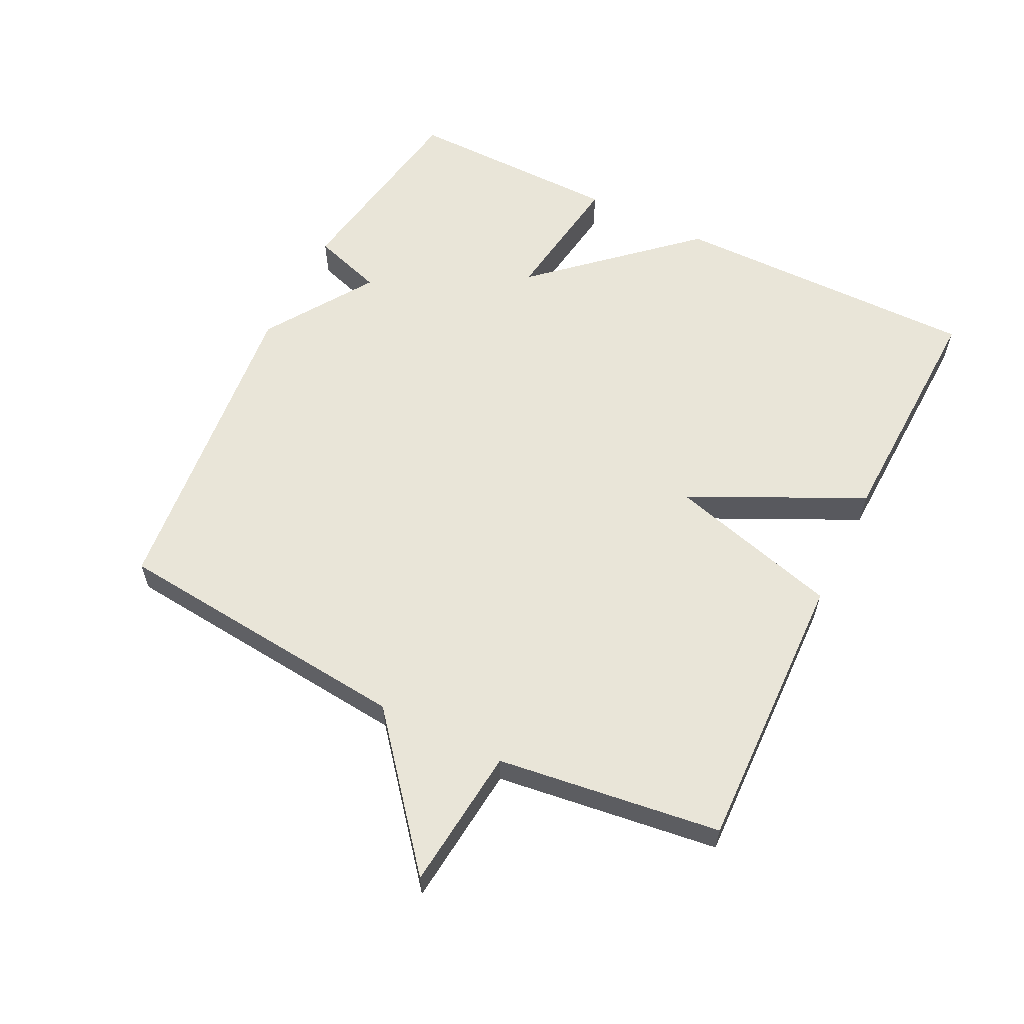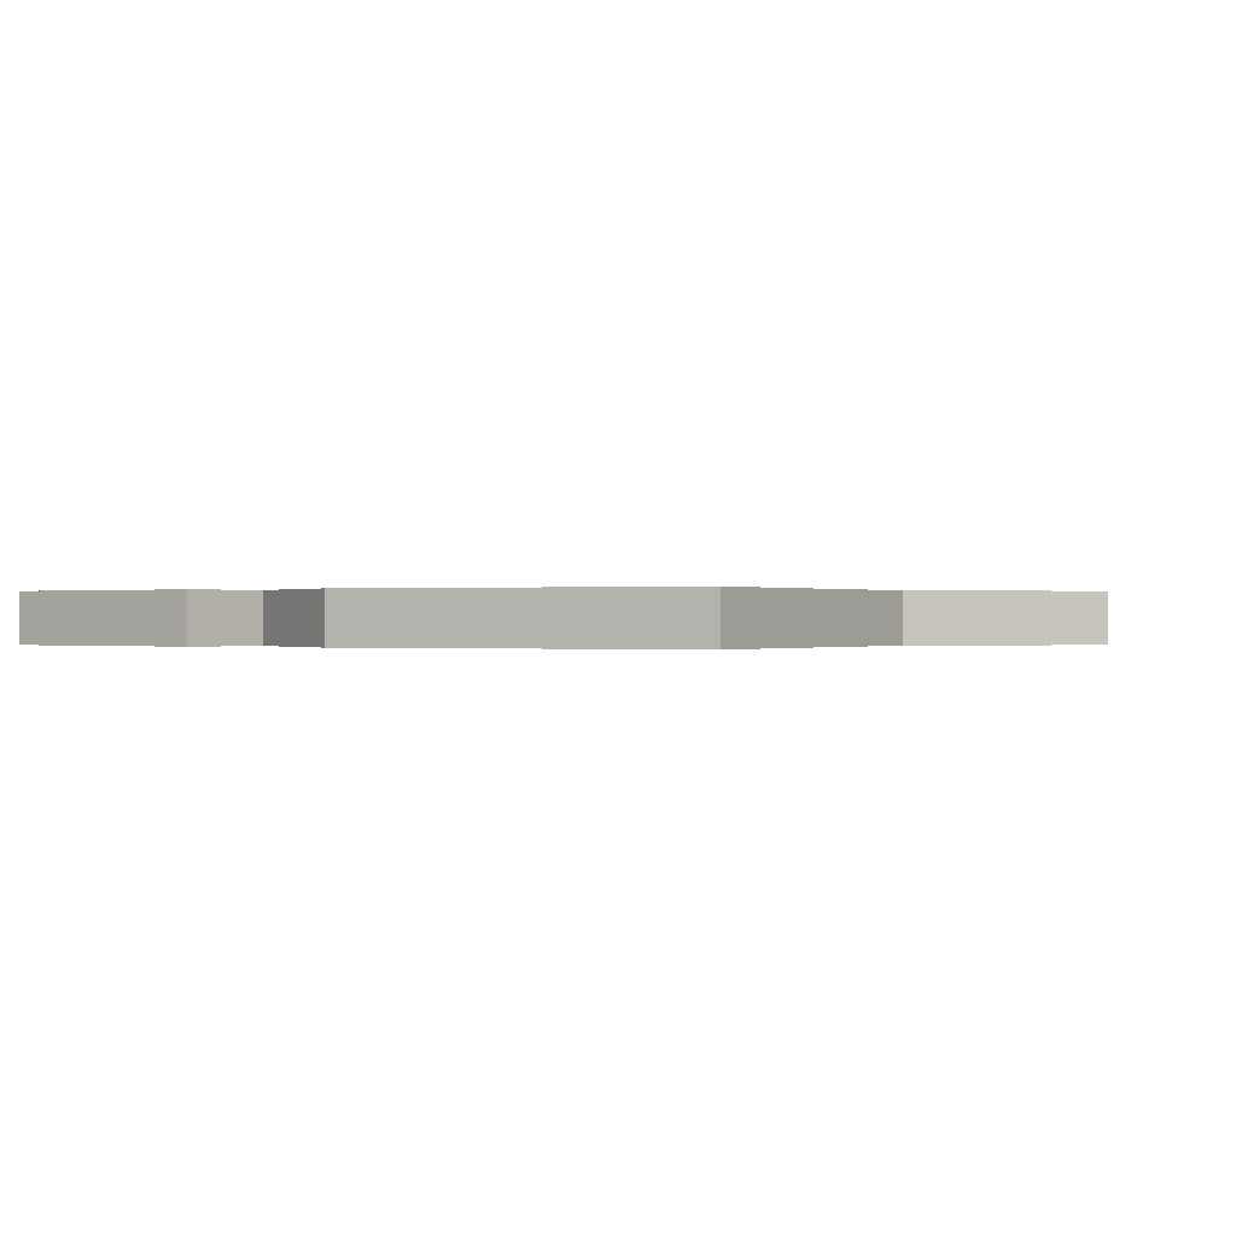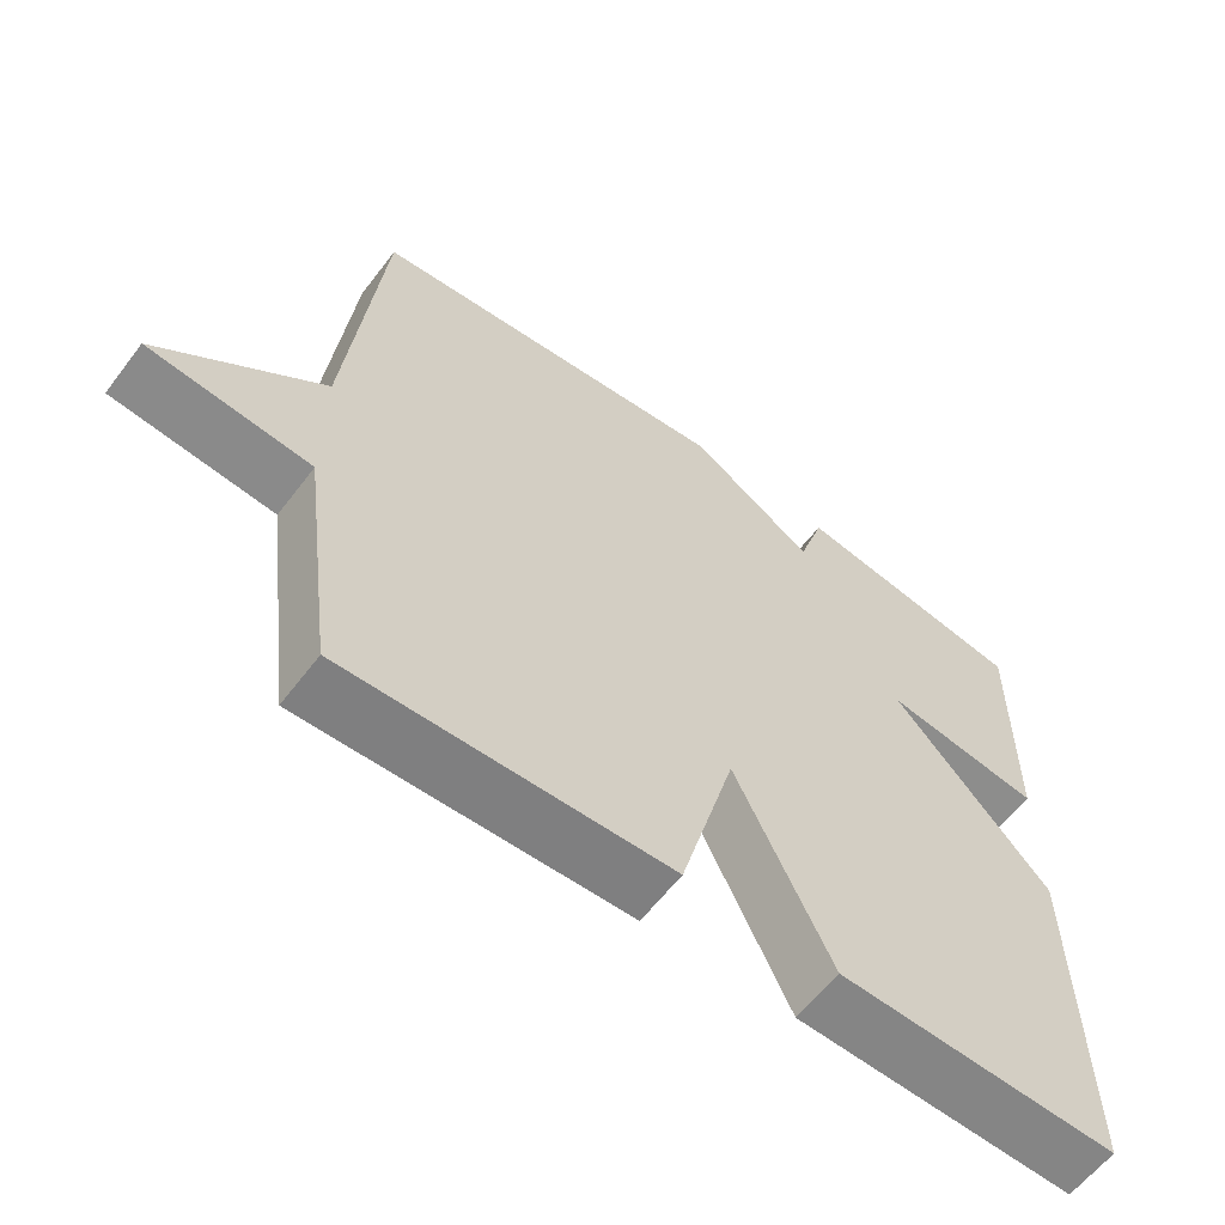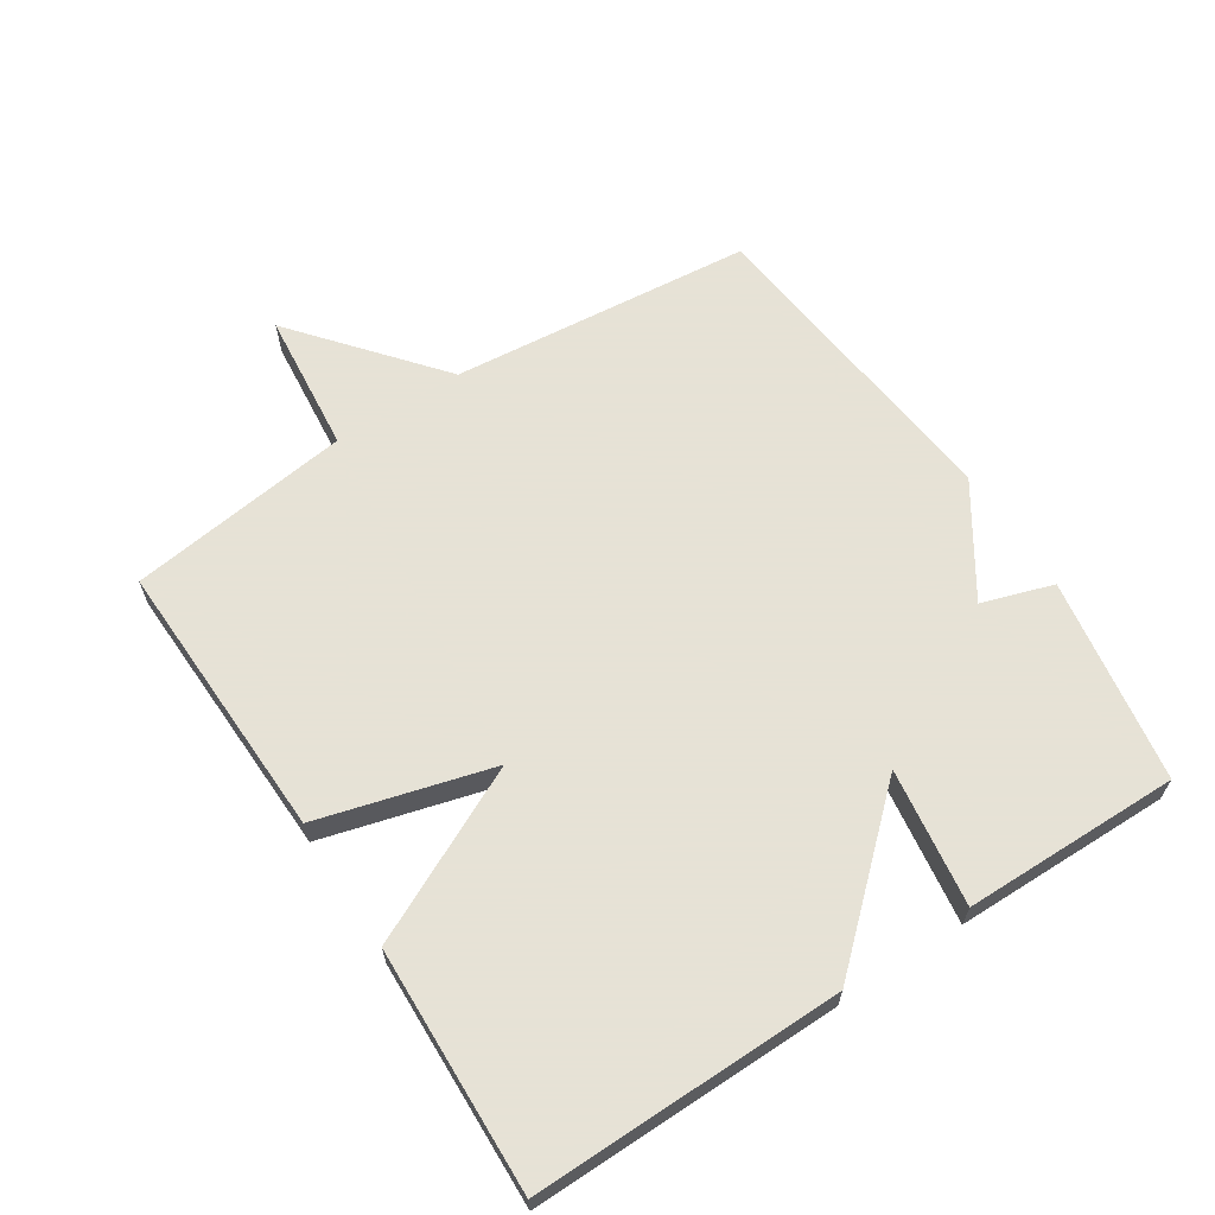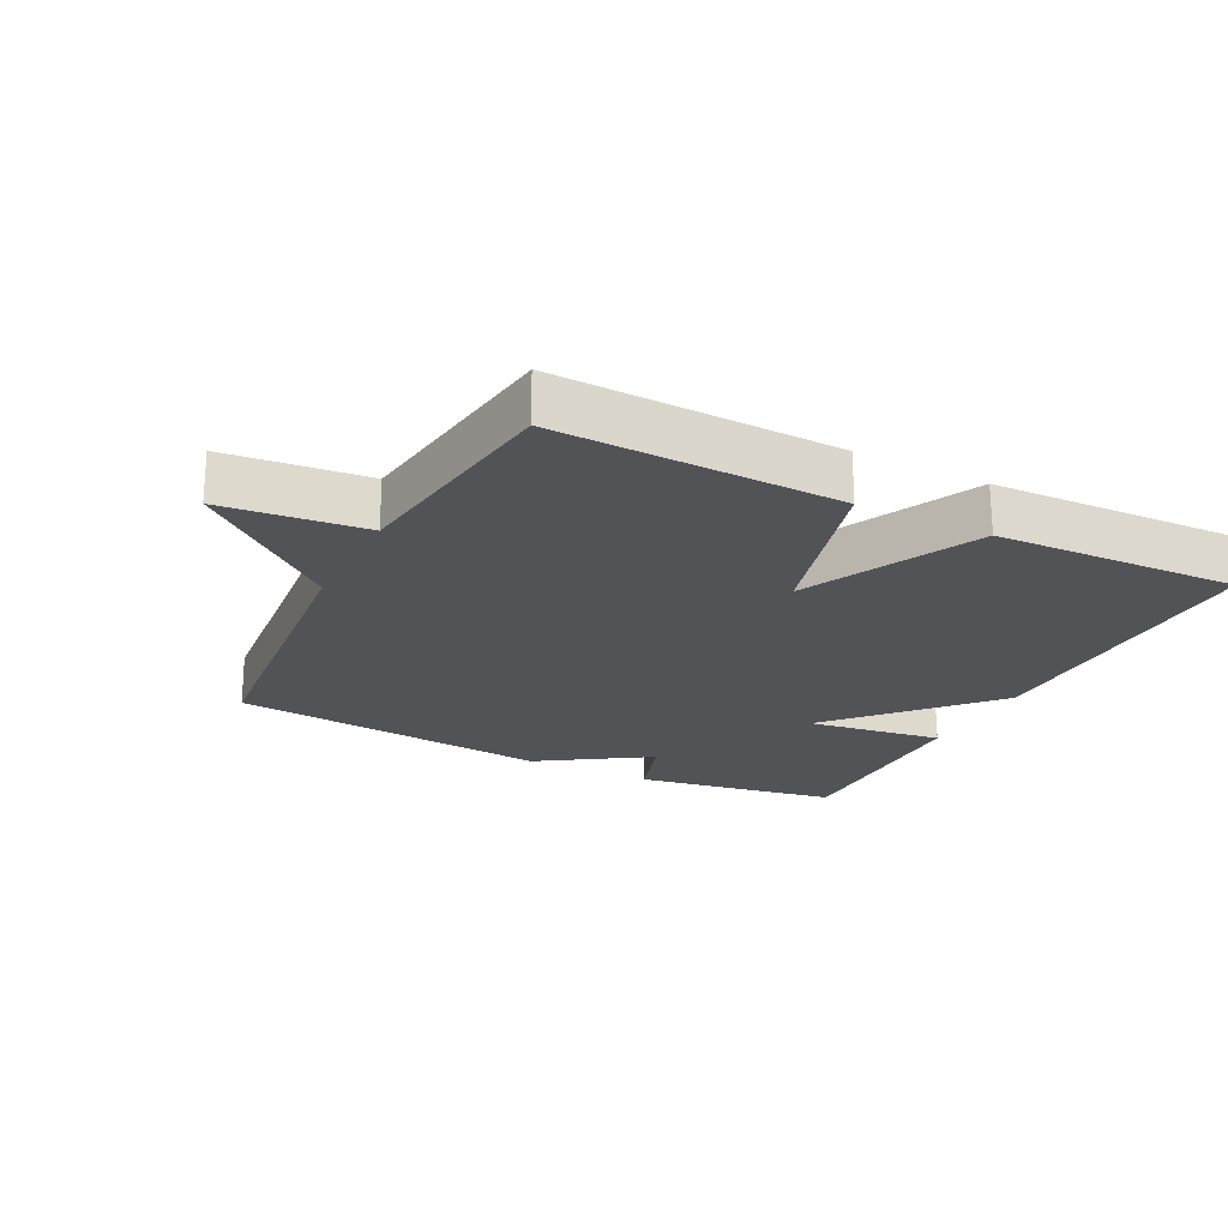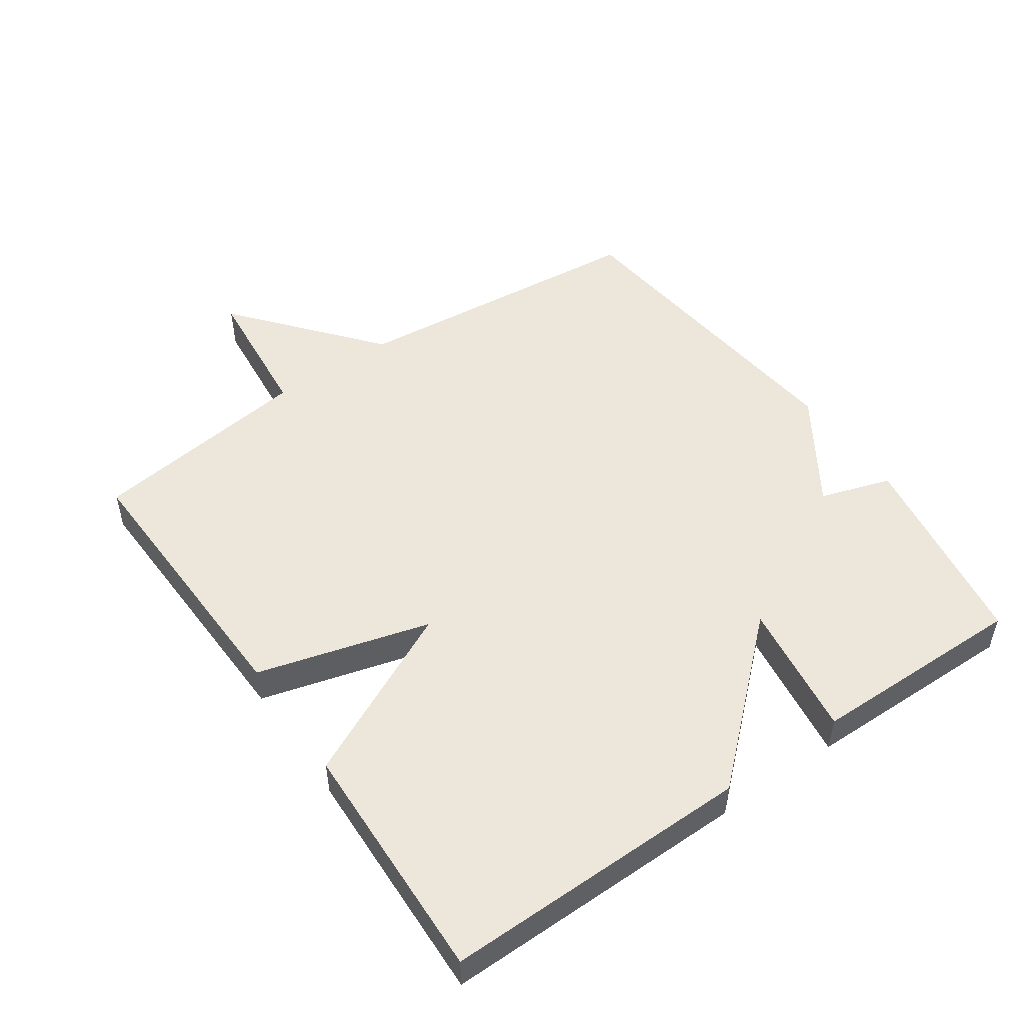
<metadata>
{"format":"obj","ext":"obj","renderer":"f3d","projection":"perspective","resolution":1024,"background":"white","views":[{"elev":59.7,"azim":116.4,"up":"+Y"},{"elev":0.0,"azim":27.1,"up":"+Y"},{"elev":-60.6,"azim":142.9,"up":"+Z"},{"elev":63.8,"azim":-123.1,"up":"+Y"},{"elev":-22.3,"azim":153.1,"up":"+Y"},{"elev":50.6,"azim":-124.9,"up":"+Y"}]}
</metadata>
<code>
v 0.5 0.07 0.5
v 0.545 0.07 0.04
v 0.761 0.07 -0.138
v 0.545 0.07 -0.16
v 0.5 0.07 -0.5
v 0.07 0.07 -0.487
v -0.003 0.07 -0.224
v -0.13 0.07 -0.487
v -0.5 0.07 -0.5
v -0.496 0.07 -0.029
v -0.288 0.07 0.201
v -0.496 0.07 0.171
v -0.5 0.07 0.5
v -0.19 0.07 0.551
v -0.155 0.07 0.443
v 0.01 0.07 0.551
v 0.5 0 0.5
v 0.545 0 0.04
v 0.761 0 -0.138
v 0.545 0 -0.16
v 0.5 0 -0.5
v 0.07 0 -0.487
v -0.003 0 -0.224
v -0.13 0 -0.487
v -0.5 0 -0.5
v -0.496 0 -0.029
v -0.288 0 0.201
v -0.496 0 0.171
v -0.5 0 0.5
v -0.19 0 0.551
v -0.155 0 0.443
v 0.01 0 0.551
f 15 16 1 2
f 13 14 15
f 12 13 15
f 11 12 15
f 2 3 4
f 15 2 4
f 11 15 4
f 9 10 11
f 8 9 11
f 7 8 11
f 7 11 4 5
f 5 6 7
f 18 17 32 31
f 31 30 29
f 31 29 28
f 31 28 27
f 20 19 18
f 20 18 31
f 20 31 27
f 27 26 25
f 27 25 24
f 27 24 23
f 21 20 27 23
f 23 22 21
f 1 17 18 2
f 2 18 19 3
f 3 19 20 4
f 4 20 21 5
f 5 21 22 6
f 6 22 23 7
f 7 23 24 8
f 8 24 25 9
f 9 25 26 10
f 10 26 27 11
f 11 27 28 12
f 12 28 29 13
f 13 29 30 14
f 14 30 31 15
f 15 31 32 16
f 16 32 17 1

</code>
